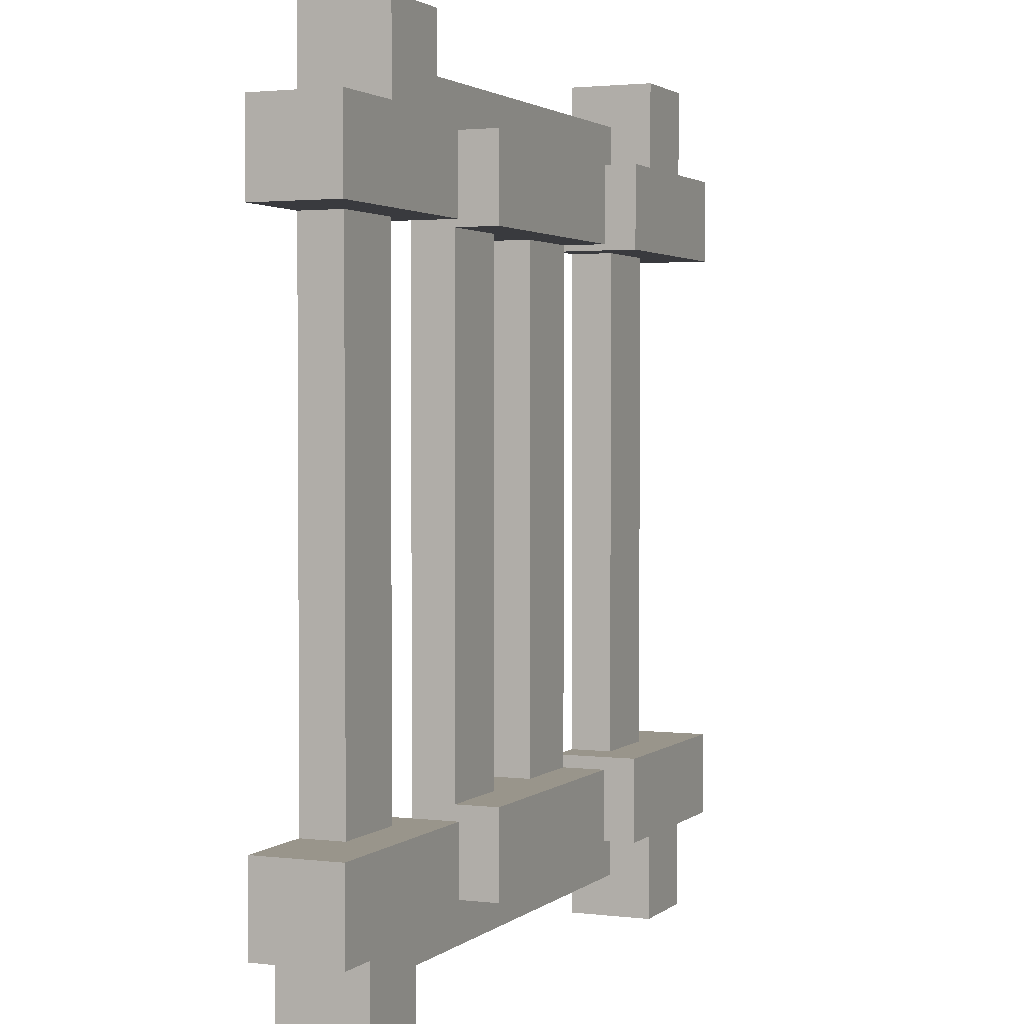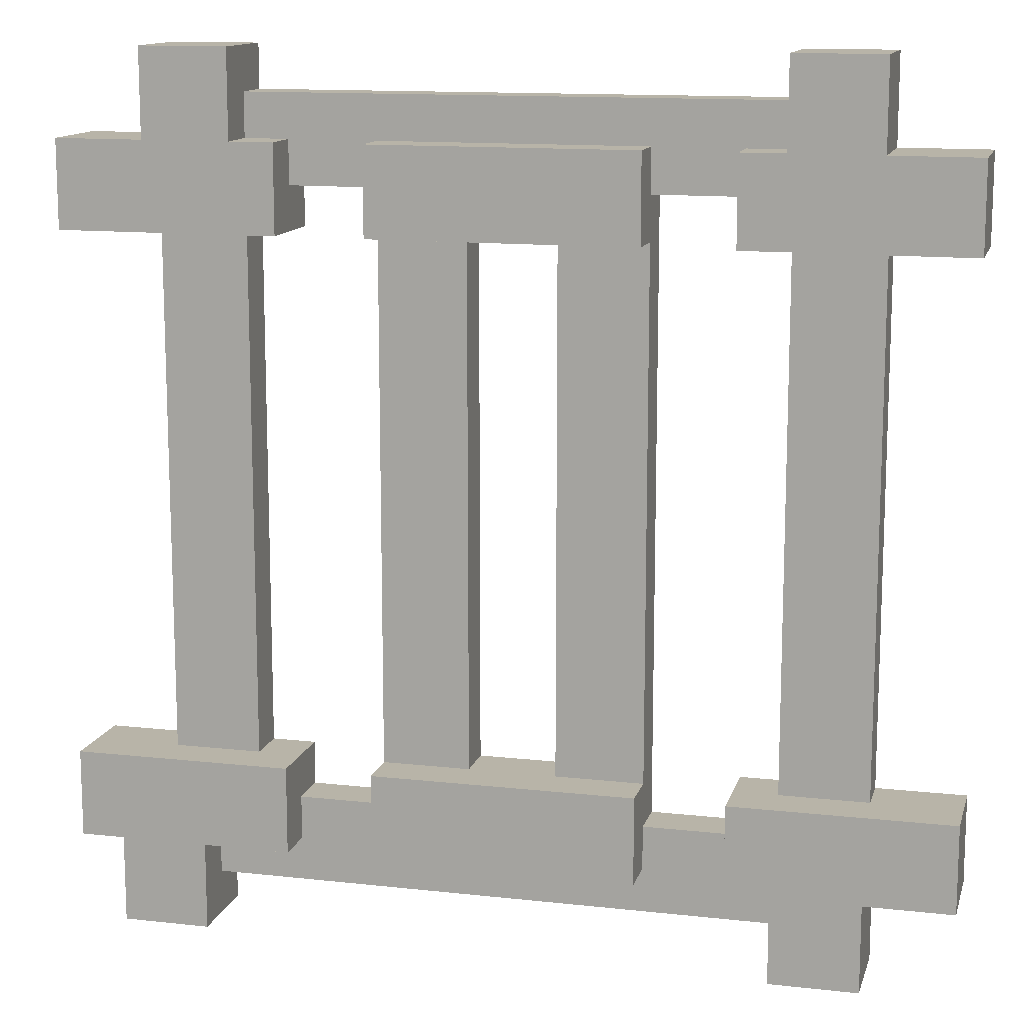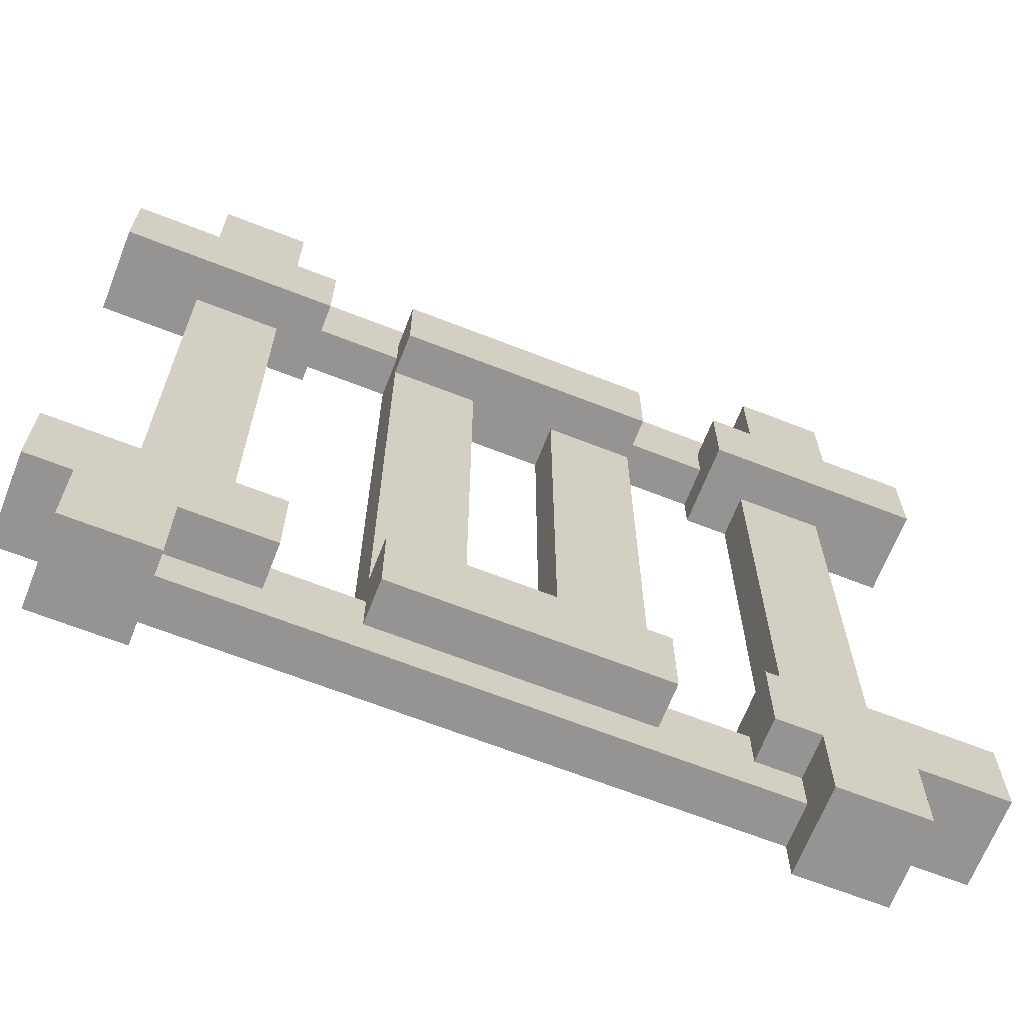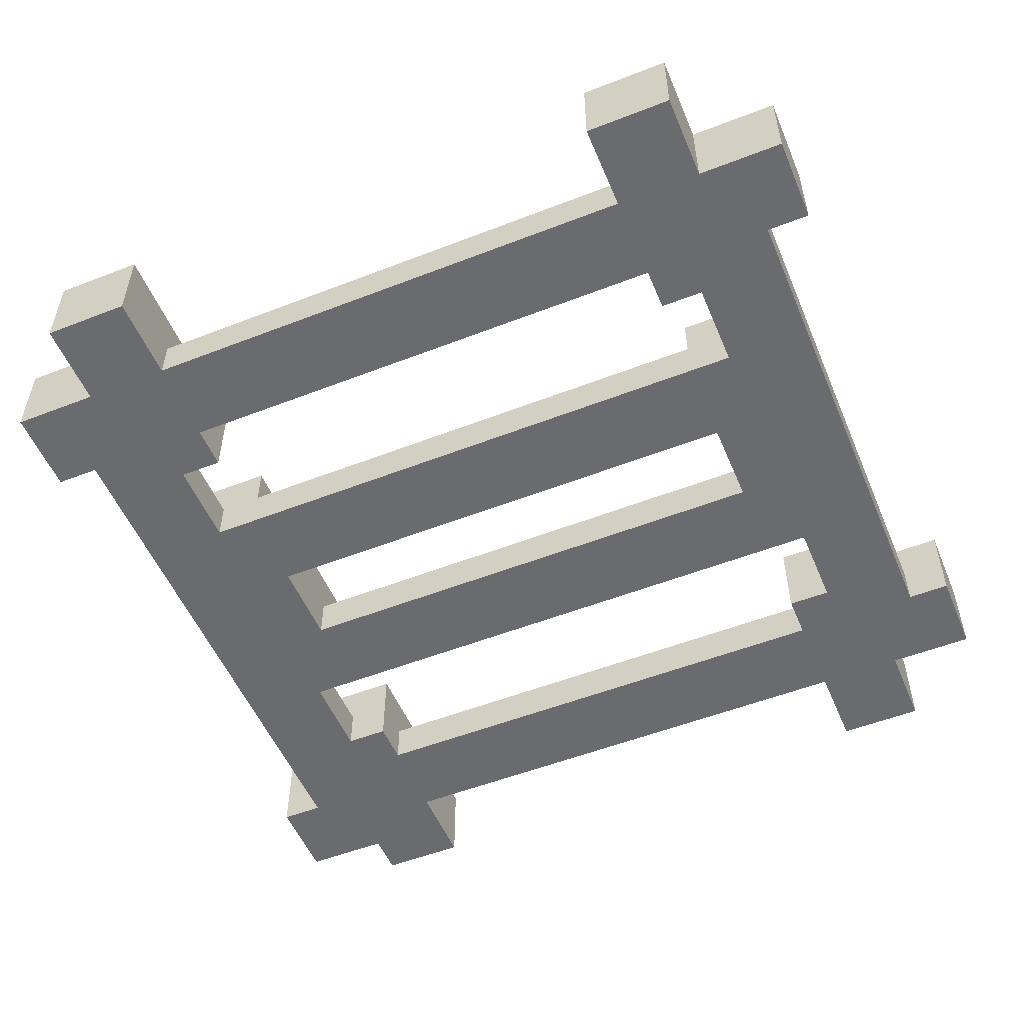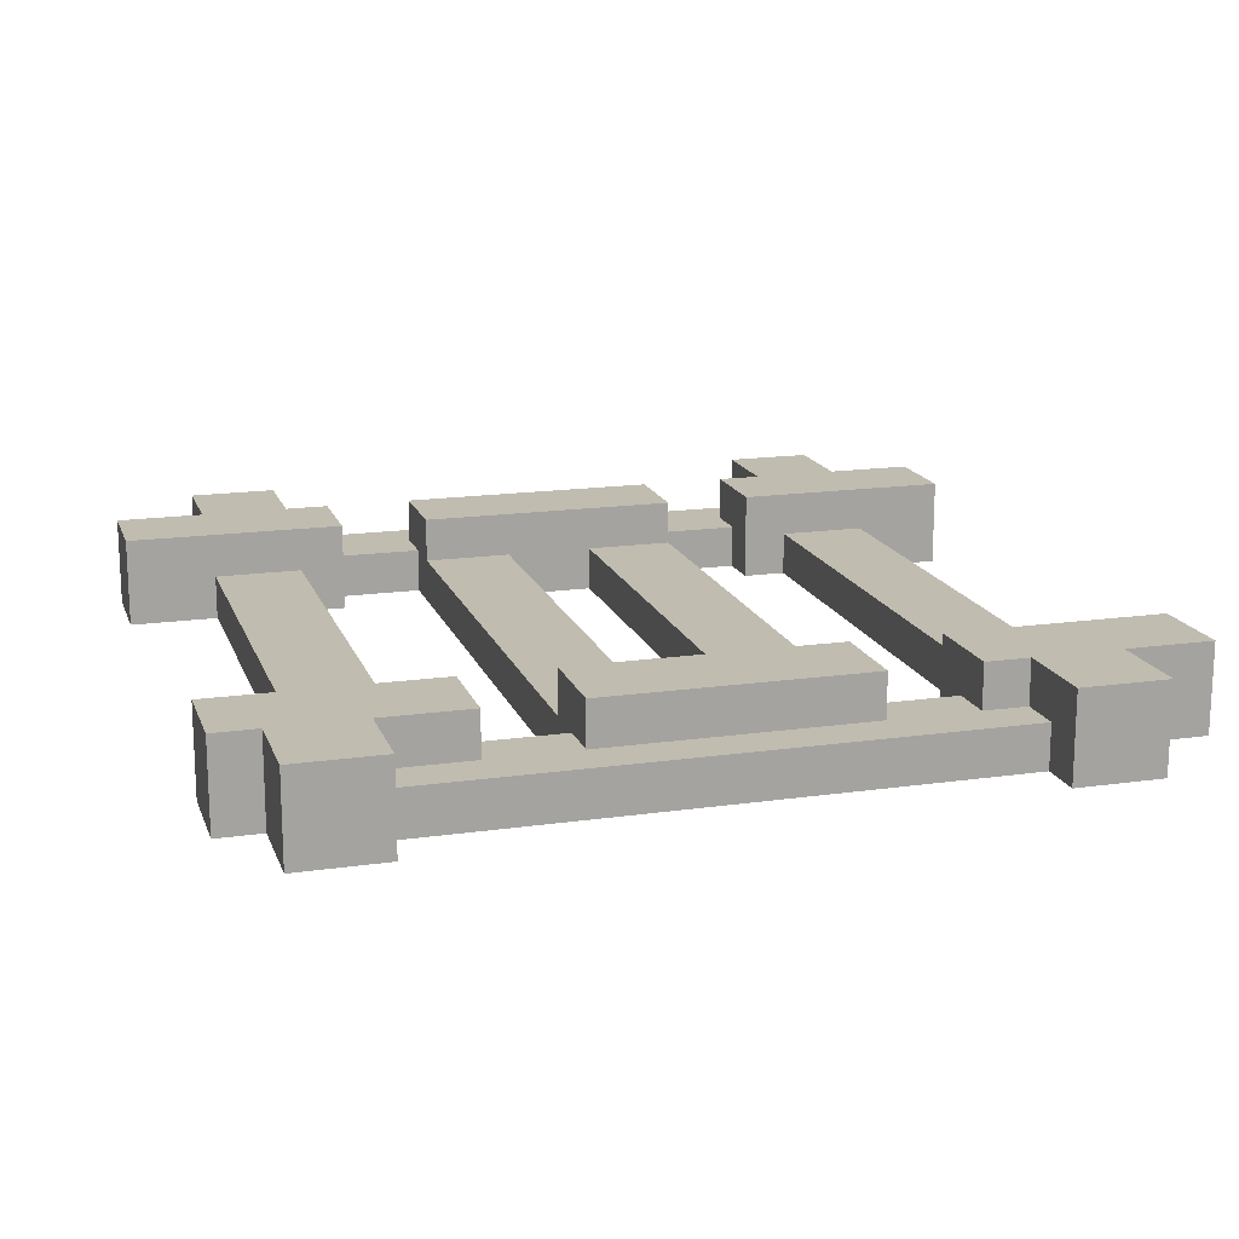
<metadata>
{"format":"obj","ext":"obj","renderer":"f3d","projection":"perspective","resolution":1024,"background":"white","views":[{"elev":2.2,"azim":113.3,"up":"+Z"},{"elev":13.0,"azim":-165.6,"up":"+Z"},{"elev":-67.1,"azim":158.6,"up":"+Z"},{"elev":-53.3,"azim":-67.4,"up":"+Y"},{"elev":16.5,"azim":163.6,"up":"+Y"}]}
</metadata>
<code>
o
v -1 0 0.8
v -1 0 0.6
v -1 0 -0.6
v -1 0 -0.8
v -1 0.2 0.8
v -1 0.2 0.6
v -1 0.2 -0.6
v -1 0.2 -0.8
v -0.8 0 1
v -0.8 0 0.8
v -0.8 0 0.6
v -0.8 0 -0.6
v -0.8 0 -0.8
v -0.8 0 -1
v -0.8 0.1 0.6
v -0.8 0.1 -0.6
v -0.8 0.2 1
v -0.8 0.2 0.8
v -0.8 0.2 -0.8
v -0.8 0.2 -1
v -0.3 0 0.7
v -0.3 0 0.6
v -0.3 0 -0.6
v -0.3 0 -0.7
v -0.3 0.1 0.8
v -0.3 0.1 0.7
v -0.3 0.1 0.6
v -0.3 0.1 -0.6
v -0.3 0.1 -0.7
v -0.3 0.1 -0.8
v -0.3 0.2 0.8
v -0.3 0.2 0.6
v -0.3 0.2 -0.6
v -0.3 0.2 -0.8
v 0.1 0 0.6
v 0.1 0 -0.6
v 0.1 0.1 0.6
v 0.1 0.1 -0.6
v 0.5 0 0.7
v 0.5 0 0.6
v 0.5 0 -0.6
v 0.5 0 -0.7
v 0.5 0.1 0.8
v 0.5 0.1 0.7
v 0.5 0.1 -0.7
v 0.5 0.1 -0.8
v 0.5 0.2 0.8
v 0.5 0.2 0.6
v 0.5 0.2 -0.6
v 0.5 0.2 -0.8
v 0.6 0 1
v 0.6 0 0.9
v 0.6 0 0.6
v 0.6 0 -0.6
v 0.6 0.1 0.9
v 0.6 0.1 0.8
v 0.6 0.1 0.6
v 0.6 0.1 -0.6
v 0.6 0.2 1
v 0.6 0.2 0.8
v 0.7 0 -0.9
v 0.7 0 -1
v 0.7 0.1 -0.8
v 0.7 0.1 -0.9
v 0.7 0.2 -0.8
v 0.7 0.2 -1
v -0.6 0 1
v -0.6 0 0.9
v -0.6 0 0.6
v -0.6 0 -0.6
v -0.6 0 -0.9
v -0.6 0 -1
v -0.6 0.1 0.9
v -0.6 0.1 0.8
v -0.6 0.1 0.6
v -0.6 0.1 -0.6
v -0.6 0.1 -0.8
v -0.6 0.1 -0.9
v -0.6 0.2 1
v -0.6 0.2 0.8
v -0.6 0.2 -0.8
v -0.6 0.2 -1
v -0.5 0 0.7
v -0.5 0 0.6
v -0.5 0 -0.6
v -0.5 0 -0.7
v -0.5 0.1 0.8
v -0.5 0.1 0.7
v -0.5 0.1 -0.7
v -0.5 0.1 -0.8
v -0.5 0.2 0.8
v -0.5 0.2 0.6
v -0.5 0.2 -0.6
v -0.5 0.2 -0.8
v -0.1 0 0.6
v -0.1 0 -0.6
v -0.1 0.1 0.6
v -0.1 0.1 -0.6
v 0.3 0 0.7
v 0.3 0 0.6
v 0.3 0 -0.6
v 0.3 0 -0.7
v 0.3 0.1 0.8
v 0.3 0.1 0.7
v 0.3 0.1 0.6
v 0.3 0.1 -0.6
v 0.3 0.1 -0.7
v 0.3 0.1 -0.8
v 0.3 0.2 0.8
v 0.3 0.2 0.6
v 0.3 0.2 -0.6
v 0.3 0.2 -0.8
v 0.8 0 1
v 0.8 0 0.8
v 0.8 0 0.6
v 0.8 0 -0.6
v 0.8 0.1 0.6
v 0.8 0.1 -0.6
v 0.8 0.2 1
v 0.8 0.2 0.8
v 0.9 0 -0.8
v 0.9 0 -1
v 0.9 0.2 -0.8
v 0.9 0.2 -1
v 1 0 0.8
v 1 0 0.6
v 1 0 -0.6
v 1 0 -0.8
v 1 0.2 0.8
v 1 0.2 0.6
v 1 0.2 -0.6
v 1 0.2 -0.8
v -0.8 0 1
v -0.8 0.2 1
v -0.6 0 1
v -0.6 0.2 1
v 0.6 0 1
v 0.6 0.2 1
v 0.8 0 1
v 0.8 0.2 1
v -0.6 0 0.9
v -0.6 0.1 0.9
v 0.6 0 0.9
v 0.6 0.1 0.9
v -1 0 0.8
v -1 0.2 0.8
v -0.8 0 0.8
v -0.8 0.2 0.8
v -0.6 0.1 0.8
v -0.6 0.2 0.8
v -0.5 0.1 0.8
v -0.5 0.2 0.8
v -0.3 0.1 0.8
v -0.3 0.2 0.8
v 0.3 0.1 0.8
v 0.3 0.2 0.8
v 0.5 0.1 0.8
v 0.5 0.2 0.8
v 0.6 0.1 0.8
v 0.6 0.2 0.8
v 0.8 0 0.8
v 0.8 0.2 0.8
v 1 0 0.8
v 1 0.2 0.8
v -1 0 -0.6
v -1 0.2 -0.6
v -0.8 0 -0.6
v -0.8 0.1 -0.6
v -0.6 0 -0.6
v -0.6 0.1 -0.6
v -0.5 0 -0.6
v -0.5 0.2 -0.6
v -0.3 0.1 -0.6
v -0.3 0.2 -0.6
v -0.1 0 -0.6
v -0.1 0.1 -0.6
v 0.1 0 -0.6
v 0.1 0.1 -0.6
v 0.3 0.1 -0.6
v 0.3 0.2 -0.6
v 0.5 0 -0.6
v 0.5 0.2 -0.6
v 0.6 0 -0.6
v 0.6 0.1 -0.6
v 0.8 0 -0.6
v 0.8 0.1 -0.6
v 1 0 -0.6
v 1 0.2 -0.6
v -0.5 0 -0.7
v -0.5 0.1 -0.7
v -0.3 0 -0.7
v -0.3 0.1 -0.7
v 0.3 0 -0.7
v 0.3 0.1 -0.7
v 0.5 0 -0.7
v 0.5 0.1 -0.7
v -0.5 0 0.7
v -0.5 0.1 0.7
v -0.3 0 0.7
v -0.3 0.1 0.7
v 0.3 0 0.7
v 0.3 0.1 0.7
v 0.5 0 0.7
v 0.5 0.1 0.7
v -1 0 0.6
v -1 0.2 0.6
v -0.8 0 0.6
v -0.8 0.1 0.6
v -0.6 0 0.6
v -0.6 0.1 0.6
v -0.5 0 0.6
v -0.5 0.2 0.6
v -0.3 0.1 0.6
v -0.3 0.2 0.6
v -0.1 0 0.6
v -0.1 0.1 0.6
v 0.1 0 0.6
v 0.1 0.1 0.6
v 0.3 0.1 0.6
v 0.3 0.2 0.6
v 0.5 0 0.6
v 0.5 0.2 0.6
v 0.6 0 0.6
v 0.6 0.1 0.6
v 0.8 0 0.6
v 0.8 0.1 0.6
v 1 0 0.6
v 1 0.2 0.6
v -1 0 -0.8
v -1 0.2 -0.8
v -0.8 0 -0.8
v -0.8 0.2 -0.8
v -0.6 0.1 -0.8
v -0.6 0.2 -0.8
v -0.5 0.1 -0.8
v -0.5 0.2 -0.8
v -0.3 0.1 -0.8
v -0.3 0.2 -0.8
v 0.3 0.1 -0.8
v 0.3 0.2 -0.8
v 0.5 0.1 -0.8
v 0.5 0.2 -0.8
v 0.7 0.1 -0.8
v 0.7 0.2 -0.8
v 0.9 0 -0.8
v 0.9 0.2 -0.8
v 1 0 -0.8
v 1 0.2 -0.8
v -0.6 0 -0.9
v -0.6 0.1 -0.9
v 0.7 0 -0.9
v 0.7 0.1 -0.9
v -0.8 0 -1
v -0.8 0.2 -1
v -0.6 0 -1
v -0.6 0.2 -1
v 0.7 0 -1
v 0.7 0.2 -1
v 0.9 0 -1
v 0.9 0.2 -1
v -0.8 0 1
v -0.6 0 1
v 0.6 0 1
v 0.8 0 1
v -0.6 0 0.9
v 0.6 0 0.9
v -1 0 0.8
v -0.8 0 0.8
v -0.6 0 0.8
v -0.5 0 0.8
v -0.3 0 0.8
v 0.3 0 0.8
v 0.5 0 0.8
v 0.6 0 0.8
v 0.8 0 0.8
v 1 0 0.8
v -0.5 0 0.7
v -0.3 0 0.7
v 0.3 0 0.7
v 0.5 0 0.7
v -1 0 0.6
v -0.8 0 0.6
v -0.6 0 0.6
v -0.5 0 0.6
v -0.3 0 0.6
v -0.1 0 0.6
v 0.1 0 0.6
v 0.3 0 0.6
v 0.5 0 0.6
v 0.6 0 0.6
v 0.8 0 0.6
v 1 0 0.6
v -1 0 -0.6
v -0.8 0 -0.6
v -0.6 0 -0.6
v -0.5 0 -0.6
v -0.3 0 -0.6
v -0.1 0 -0.6
v 0.1 0 -0.6
v 0.3 0 -0.6
v 0.5 0 -0.6
v 0.6 0 -0.6
v 0.8 0 -0.6
v 1 0 -0.6
v -0.5 0 -0.7
v -0.3 0 -0.7
v 0.3 0 -0.7
v 0.5 0 -0.7
v -1 0 -0.8
v -0.8 0 -0.8
v -0.6 0 -0.8
v -0.5 0 -0.8
v -0.3 0 -0.8
v 0.3 0 -0.8
v 0.5 0 -0.8
v 0.7 0 -0.8
v 0.9 0 -0.8
v 1 0 -0.8
v -0.6 0 -0.9
v 0.7 0 -0.9
v -0.8 0 -1
v -0.6 0 -1
v 0.7 0 -1
v 0.9 0 -1
v -0.6 0.1 0.9
v 0.6 0.1 0.9
v -0.6 0.1 0.8
v -0.5 0.1 0.8
v -0.3 0.1 0.8
v 0.3 0.1 0.8
v 0.5 0.1 0.8
v 0.6 0.1 0.8
v -0.5 0.1 0.7
v -0.3 0.1 0.7
v 0.3 0.1 0.7
v 0.5 0.1 0.7
v -0.8 0.1 0.6
v -0.6 0.1 0.6
v -0.3 0.1 0.6
v -0.1 0.1 0.6
v 0.1 0.1 0.6
v 0.3 0.1 0.6
v 0.6 0.1 0.6
v 0.8 0.1 0.6
v -0.8 0.1 -0.6
v -0.6 0.1 -0.6
v -0.3 0.1 -0.6
v -0.1 0.1 -0.6
v 0.1 0.1 -0.6
v 0.3 0.1 -0.6
v 0.6 0.1 -0.6
v 0.8 0.1 -0.6
v -0.5 0.1 -0.7
v -0.3 0.1 -0.7
v 0.3 0.1 -0.7
v 0.5 0.1 -0.7
v -0.6 0.1 -0.8
v -0.5 0.1 -0.8
v -0.3 0.1 -0.8
v 0.3 0.1 -0.8
v 0.5 0.1 -0.8
v 0.7 0.1 -0.8
v -0.6 0.1 -0.9
v 0.7 0.1 -0.9
v -0.8 0.2 1
v -0.6 0.2 1
v 0.6 0.2 1
v 0.8 0.2 1
v -1 0.2 0.8
v -0.8 0.2 0.8
v -0.6 0.2 0.8
v -0.5 0.2 0.8
v -0.3 0.2 0.8
v 0.3 0.2 0.8
v 0.5 0.2 0.8
v 0.6 0.2 0.8
v 0.8 0.2 0.8
v 1 0.2 0.8
v -1 0.2 0.6
v -0.5 0.2 0.6
v -0.3 0.2 0.6
v 0.3 0.2 0.6
v 0.5 0.2 0.6
v 1 0.2 0.6
v -1 0.2 -0.6
v -0.5 0.2 -0.6
v -0.3 0.2 -0.6
v 0.3 0.2 -0.6
v 0.5 0.2 -0.6
v 1 0.2 -0.6
v -1 0.2 -0.8
v -0.8 0.2 -0.8
v -0.6 0.2 -0.8
v -0.5 0.2 -0.8
v -0.3 0.2 -0.8
v 0.3 0.2 -0.8
v 0.5 0.2 -0.8
v 0.7 0.2 -0.8
v 0.9 0.2 -0.8
v 1 0.2 -0.8
v -0.8 0.2 -1
v -0.6 0.2 -1
v 0.7 0.2 -1
v 0.9 0.2 -1
f 5 2 1
f 6 2 5
f 7 4 3
f 8 4 7
f 15 12 11
f 16 12 15
f 17 10 9
f 18 10 17
f 19 14 13
f 20 14 19
f 26 22 21
f 27 23 22
f 27 22 26
f 28 24 23
f 28 23 27
f 29 24 28
f 31 27 26
f 31 26 25
f 32 27 31
f 33 30 29
f 33 29 28
f 34 30 33
f 37 36 35
f 38 36 37
f 44 40 39
f 45 42 41
f 47 44 43
f 48 40 44
f 48 44 47
f 49 46 45
f 49 45 41
f 50 46 49
f 55 52 51
f 57 54 53
f 58 54 57
f 59 56 55
f 59 55 51
f 60 56 59
f 64 62 61
f 65 64 63
f 66 62 64
f 66 64 65
f 67 68 73
f 69 70 75
f 75 70 76
f 71 72 78
f 73 74 79
f 67 73 79
f 79 74 80
f 77 78 81
f 78 72 82
f 81 78 82
f 83 84 88
f 85 86 89
f 87 88 91
f 88 84 92
f 91 88 92
f 89 90 93
f 85 89 93
f 93 90 94
f 95 96 97
f 97 96 98
f 99 100 104
f 100 101 105
f 104 100 105
f 101 102 106
f 105 101 106
f 106 102 107
f 104 105 109
f 103 104 109
f 109 105 110
f 107 108 111
f 106 107 111
f 111 108 112
f 115 116 117
f 117 116 118
f 113 114 119
f 119 114 120
f 121 122 123
f 123 122 124
f 125 126 129
f 129 126 130
f 127 128 131
f 131 128 132
f 135 134 133
f 136 134 135
f 139 138 137
f 140 138 139
f 143 142 141
f 144 142 143
f 147 146 145
f 148 146 147
f 151 150 149
f 152 150 151
f 155 154 153
f 156 154 155
f 159 158 157
f 160 158 159
f 163 162 161
f 164 162 163
f 167 166 165
f 168 166 167
f 170 166 168
f 171 170 169
f 172 166 170
f 172 170 171
f 176 174 173
f 177 176 175
f 178 174 176
f 178 176 177
f 179 174 178
f 180 174 179
f 183 182 181
f 184 182 183
f 186 182 184
f 187 186 185
f 188 182 186
f 188 186 187
f 191 190 189
f 192 190 191
f 195 194 193
f 196 194 195
f 197 198 199
f 199 198 200
f 201 202 203
f 203 202 204
f 205 206 207
f 207 206 208
f 208 206 210
f 209 210 211
f 210 206 212
f 211 210 212
f 213 214 216
f 215 216 217
f 216 214 218
f 217 216 218
f 218 214 219
f 219 214 220
f 221 222 223
f 223 222 224
f 224 222 226
f 225 226 227
f 226 222 228
f 227 226 228
f 229 230 231
f 231 230 232
f 233 234 235
f 235 234 236
f 237 238 239
f 239 238 240
f 241 242 243
f 243 242 244
f 245 246 247
f 247 246 248
f 249 250 251
f 251 250 252
f 253 254 255
f 255 254 256
f 257 258 259
f 259 258 260
f 265 262 261
f 266 264 263
f 268 265 261
f 269 266 265
f 269 265 268
f 270 266 269
f 271 266 270
f 272 266 271
f 273 266 272
f 274 264 266
f 274 266 273
f 275 264 274
f 277 268 267
f 277 269 268
f 277 270 269
f 277 271 270
f 278 272 271
f 278 271 277
f 279 273 272
f 279 272 278
f 280 276 275
f 280 273 279
f 280 275 274
f 280 274 273
f 281 277 267
f 282 277 281
f 283 277 282
f 284 277 283
f 285 279 278
f 286 279 285
f 287 279 286
f 288 279 287
f 289 276 280
f 290 276 289
f 291 276 290
f 292 276 291
f 294 283 282
f 295 283 294
f 297 286 285
f 298 286 297
f 299 288 287
f 300 288 299
f 302 291 290
f 303 291 302
f 305 296 295
f 305 294 293
f 305 295 294
f 306 298 297
f 306 300 299
f 306 299 298
f 307 300 306
f 308 304 303
f 308 303 302
f 308 302 301
f 309 305 293
f 310 305 309
f 311 305 310
f 312 306 305
f 312 305 311
f 313 307 306
f 313 306 312
f 314 308 307
f 314 307 313
f 315 304 308
f 315 308 314
f 316 304 315
f 317 304 316
f 318 304 317
f 319 313 312
f 319 312 311
f 319 311 310
f 319 316 315
f 319 315 314
f 319 314 313
f 320 317 316
f 320 316 319
f 321 319 310
f 322 319 321
f 323 317 320
f 324 317 323
f 325 326 327
f 327 326 328
f 328 326 329
f 329 326 330
f 330 326 331
f 331 326 332
f 328 329 333
f 333 329 334
f 330 331 335
f 335 331 336
f 337 338 345
f 345 338 346
f 339 340 347
f 347 340 348
f 341 342 349
f 349 342 350
f 343 344 351
f 351 344 352
f 353 354 358
f 358 354 359
f 355 356 360
f 360 356 361
f 358 359 363
f 361 362 363
f 360 361 363
f 359 360 363
f 357 358 363
f 363 362 364
f 365 366 370
f 370 366 371
f 367 368 376
f 376 368 377
f 369 370 379
f 370 371 379
f 371 372 379
f 379 372 380
f 373 374 381
f 381 374 382
f 377 378 383
f 376 377 383
f 375 376 383
f 383 378 384
f 385 386 391
f 391 386 392
f 392 386 393
f 393 386 394
f 387 388 395
f 395 388 396
f 389 390 397
f 397 390 398
f 398 390 399
f 399 390 400
f 392 393 401
f 401 393 402
f 398 399 403
f 403 399 404

</code>
